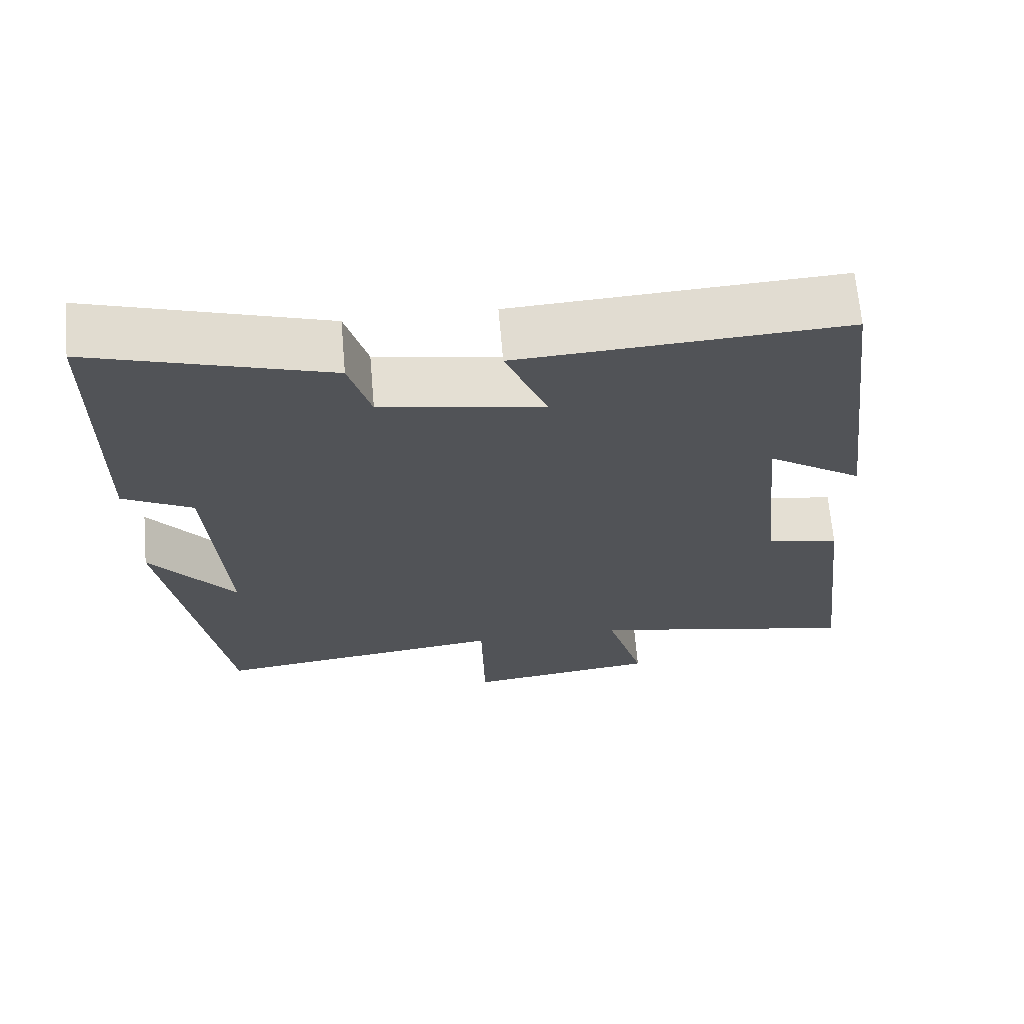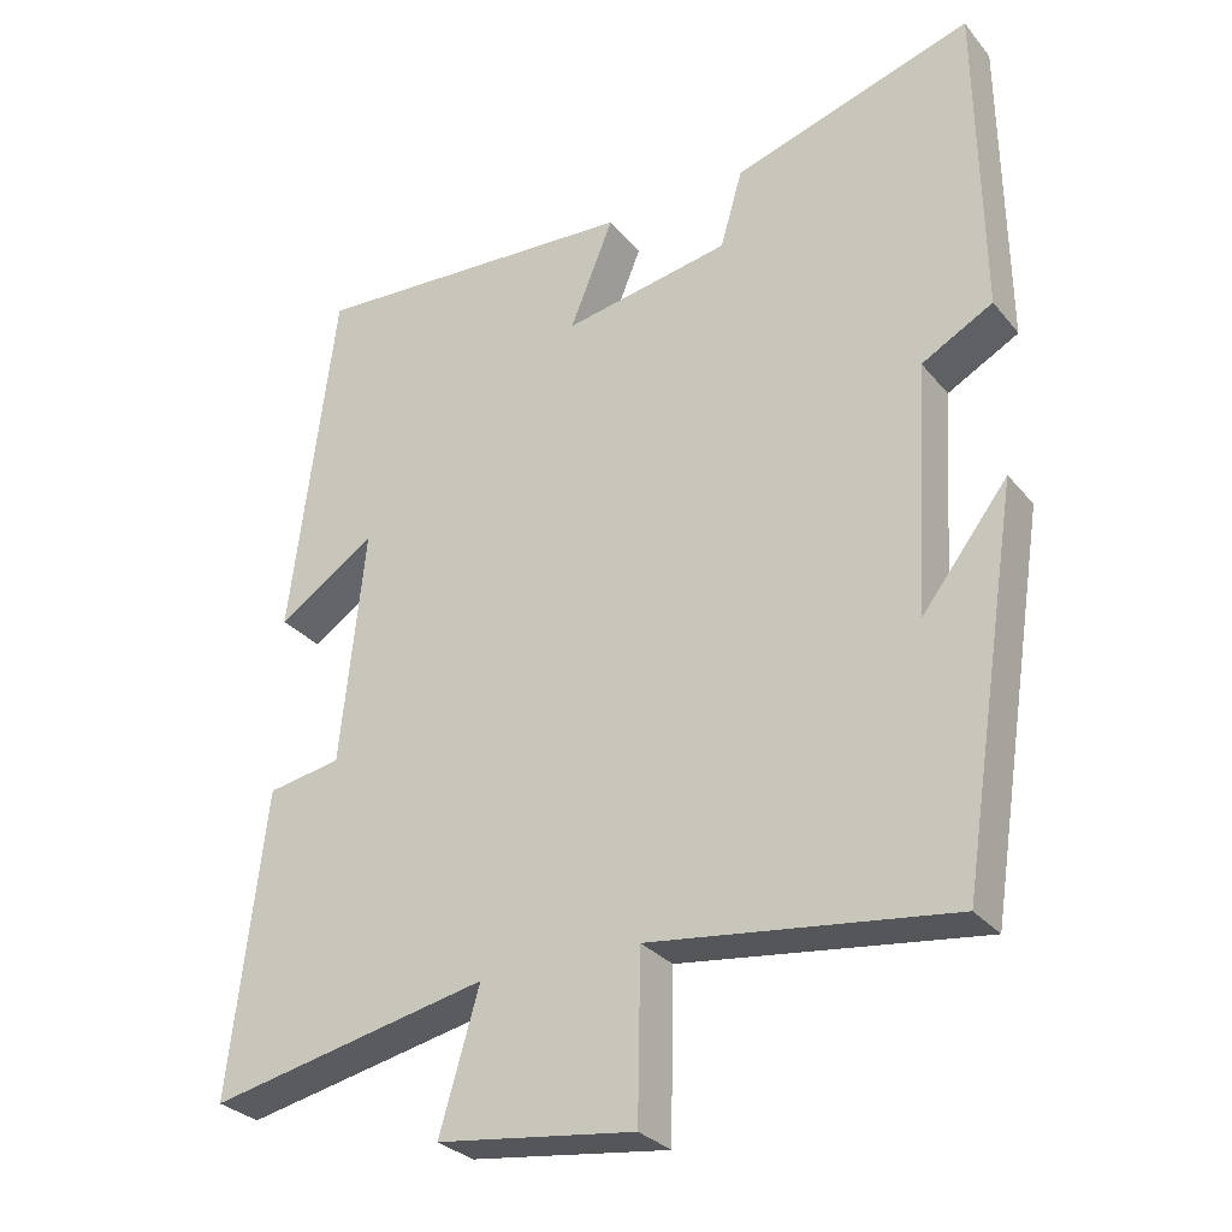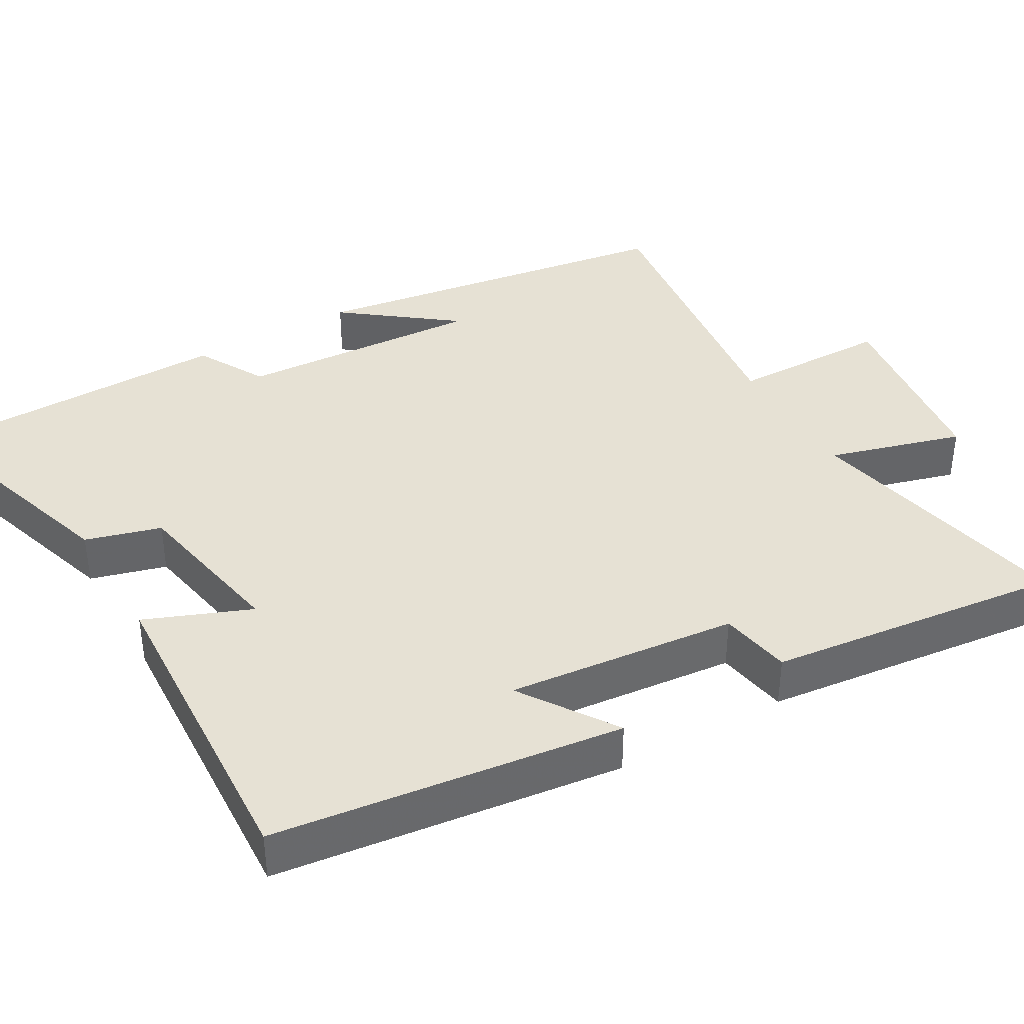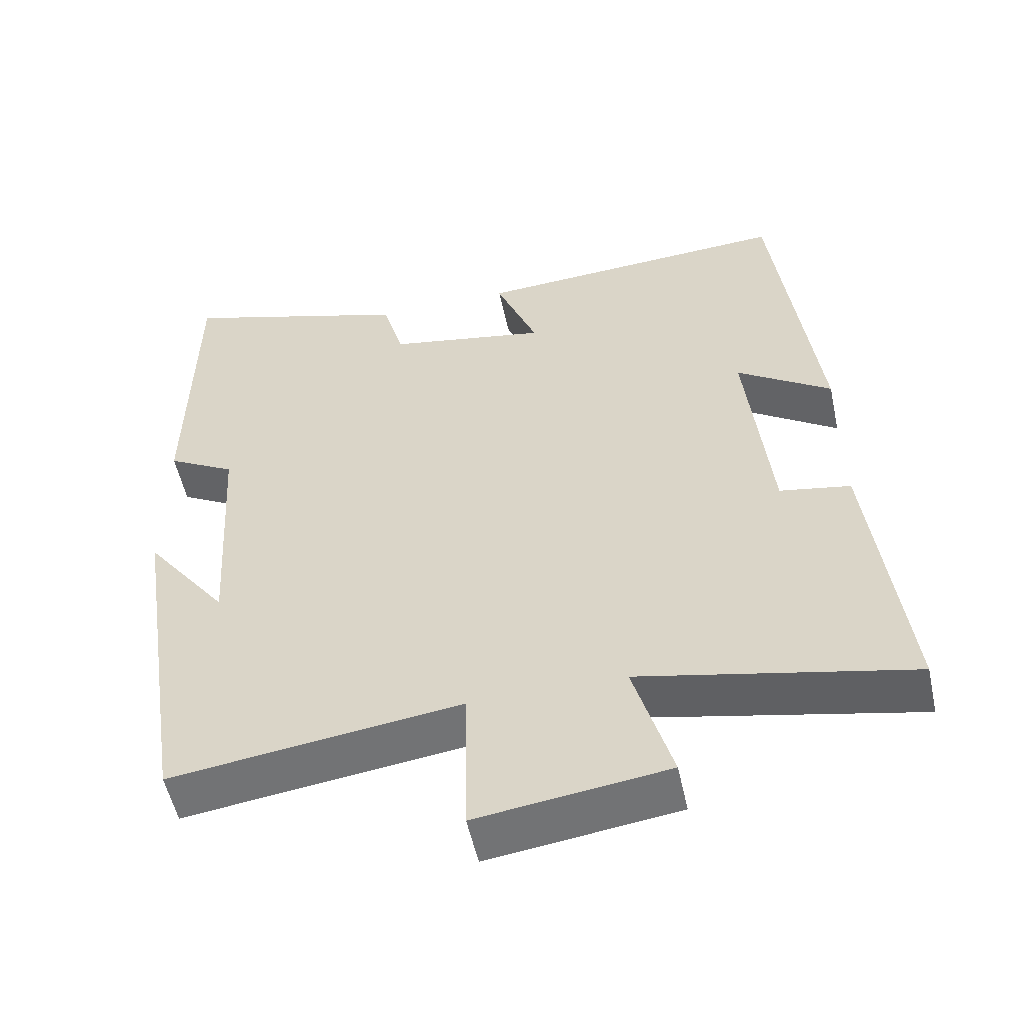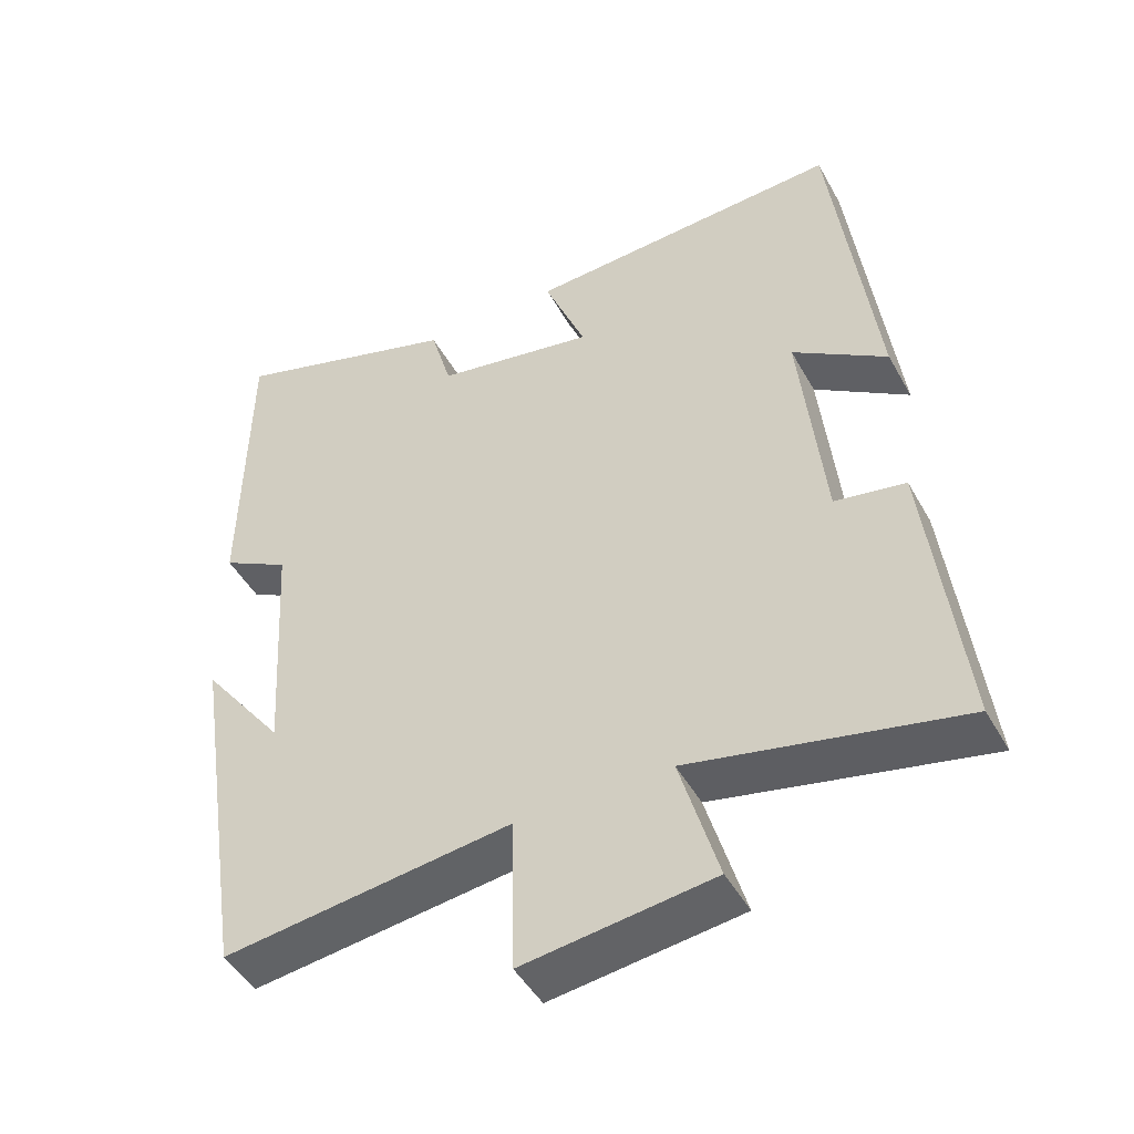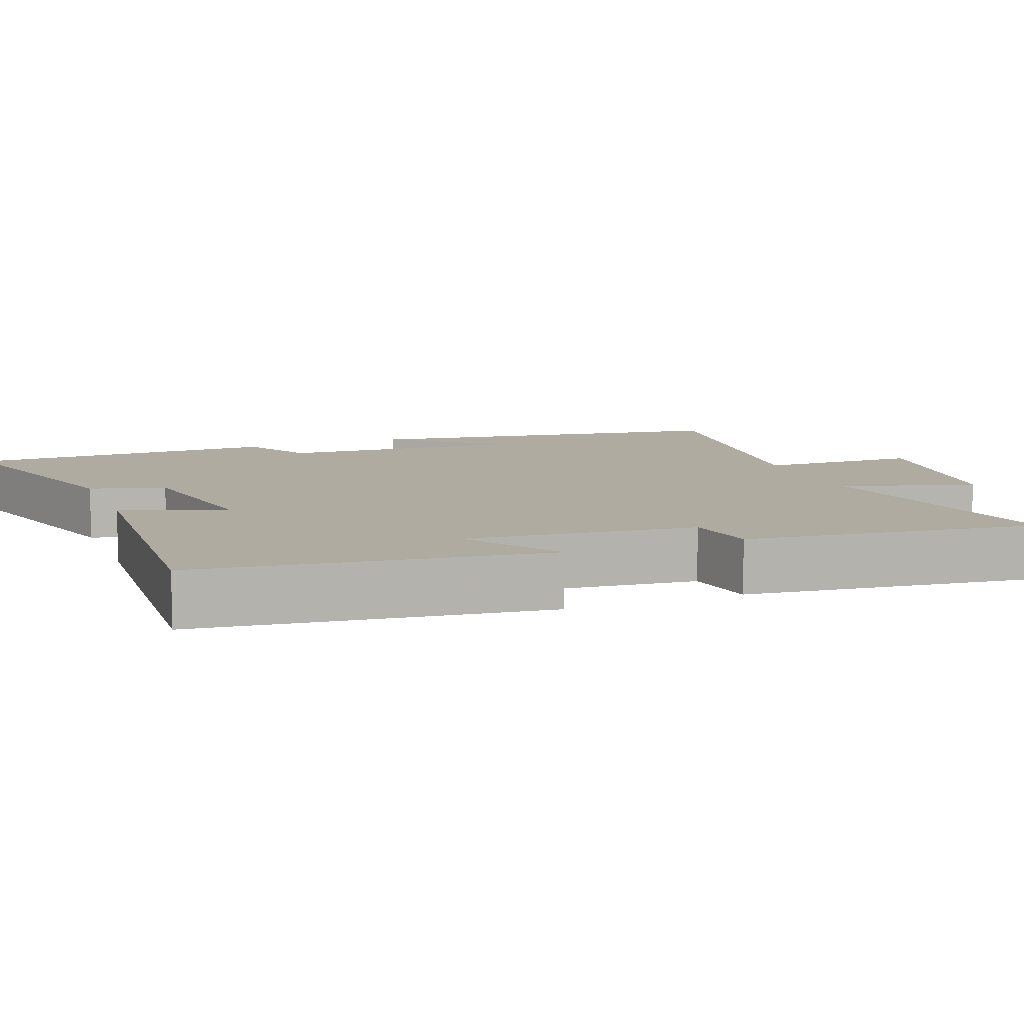
<metadata>
{"format":"obj","ext":"obj","renderer":"f3d","projection":"perspective","resolution":1024,"background":"white","views":[{"elev":67.4,"azim":-4.9,"up":"+Z"},{"elev":-29.5,"azim":-148.5,"up":"+Z"},{"elev":39.0,"azim":59.9,"up":"+Y"},{"elev":-53.8,"azim":12.2,"up":"+Z"},{"elev":-46.9,"azim":27.9,"up":"+Z"},{"elev":9.8,"azim":69.0,"up":"+Y"}]}
</metadata>
<code>
v 0.441 0.07 0.524
v 0.5 0.07 0.058
v 0.372 0.07 0.143
v 0.404 0.07 -0.165
v 0.5 0.07 -0.182
v 0.547 0.07 -0.577
v 0.181 0.07 -0.5
v 0.233 0.07 -0.679
v -0.025 0.07 -0.713
v -0.029 0.07 -0.5
v -0.423 0.07 -0.551
v -0.5 0.07 -0.052
v -0.387 0.07 -0.199
v -0.407 0.07 0.129
v -0.5 0.07 0.18
v -0.494 0.07 0.598
v -0.18 0.07 0.5
v -0.151 0.07 0.399
v 0.067 0.07 0.359
v 0.01 0.07 0.5
v 0.441 0 0.524
v 0.5 0 0.058
v 0.372 0 0.143
v 0.404 0 -0.165
v 0.5 0 -0.182
v 0.547 0 -0.577
v 0.181 0 -0.5
v 0.233 0 -0.679
v -0.025 0 -0.713
v -0.029 0 -0.5
v -0.423 0 -0.551
v -0.5 0 -0.052
v -0.387 0 -0.199
v -0.407 0 0.129
v -0.5 0 0.18
v -0.494 0 0.598
v -0.18 0 0.5
v -0.151 0 0.399
v 0.067 0 0.359
v 0.01 0 0.5
f 19 20 1 2
f 15 16 17 18
f 14 15 18 19
f 13 14 19
f 11 12 13
f 10 11 13 19
f 7 8 9 10
f 7 10 19
f 4 5 6 7
f 3 4 7 19
f 2 3 19
f 22 21 40 39
f 38 37 36 35
f 39 38 35 34
f 39 34 33
f 33 32 31
f 39 33 31 30
f 30 29 28 27
f 39 30 27
f 27 26 25 24
f 39 27 24 23
f 39 23 22
f 1 21 22 2
f 2 22 23 3
f 3 23 24 4
f 4 24 25 5
f 5 25 26 6
f 6 26 27 7
f 7 27 28 8
f 8 28 29 9
f 9 29 30 10
f 10 30 31 11
f 11 31 32 12
f 12 32 33 13
f 13 33 34 14
f 14 34 35 15
f 15 35 36 16
f 16 36 37 17
f 17 37 38 18
f 18 38 39 19
f 19 39 40 20
f 20 40 21 1

</code>
